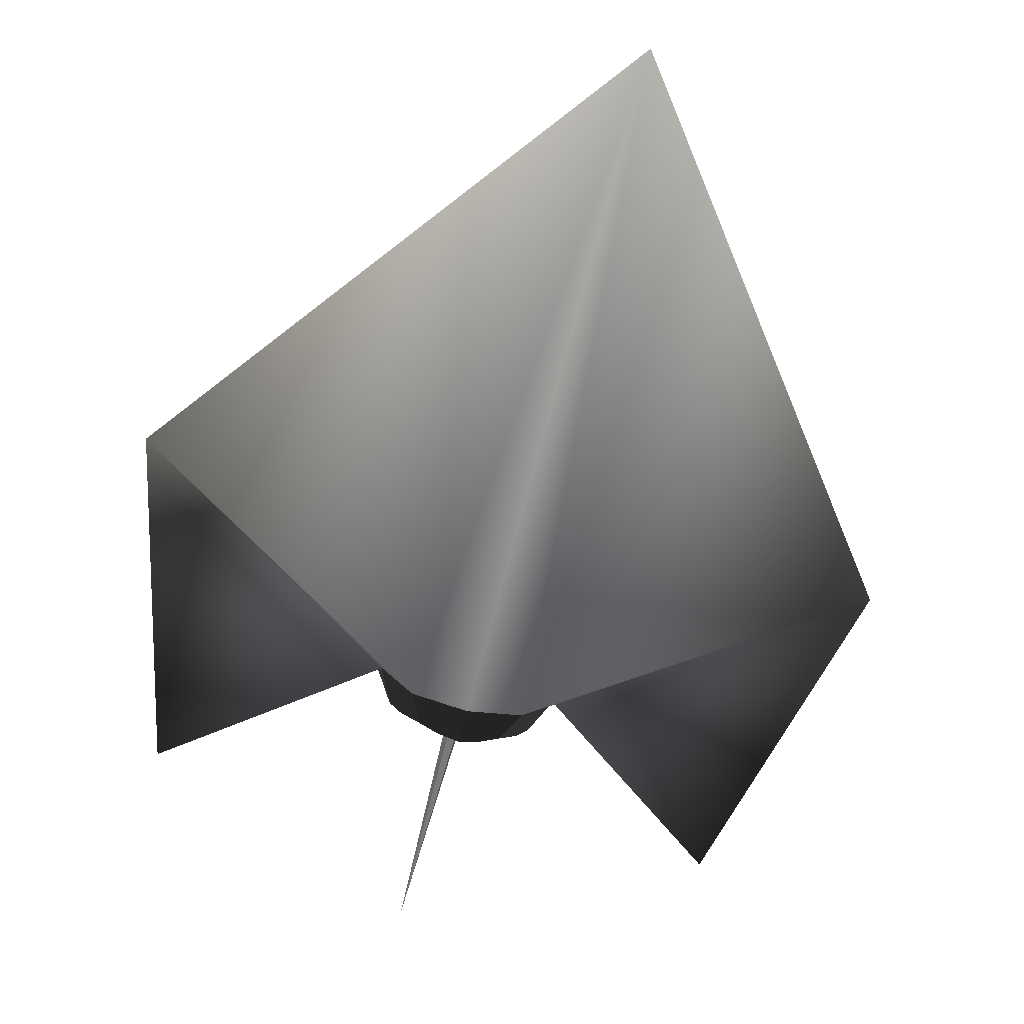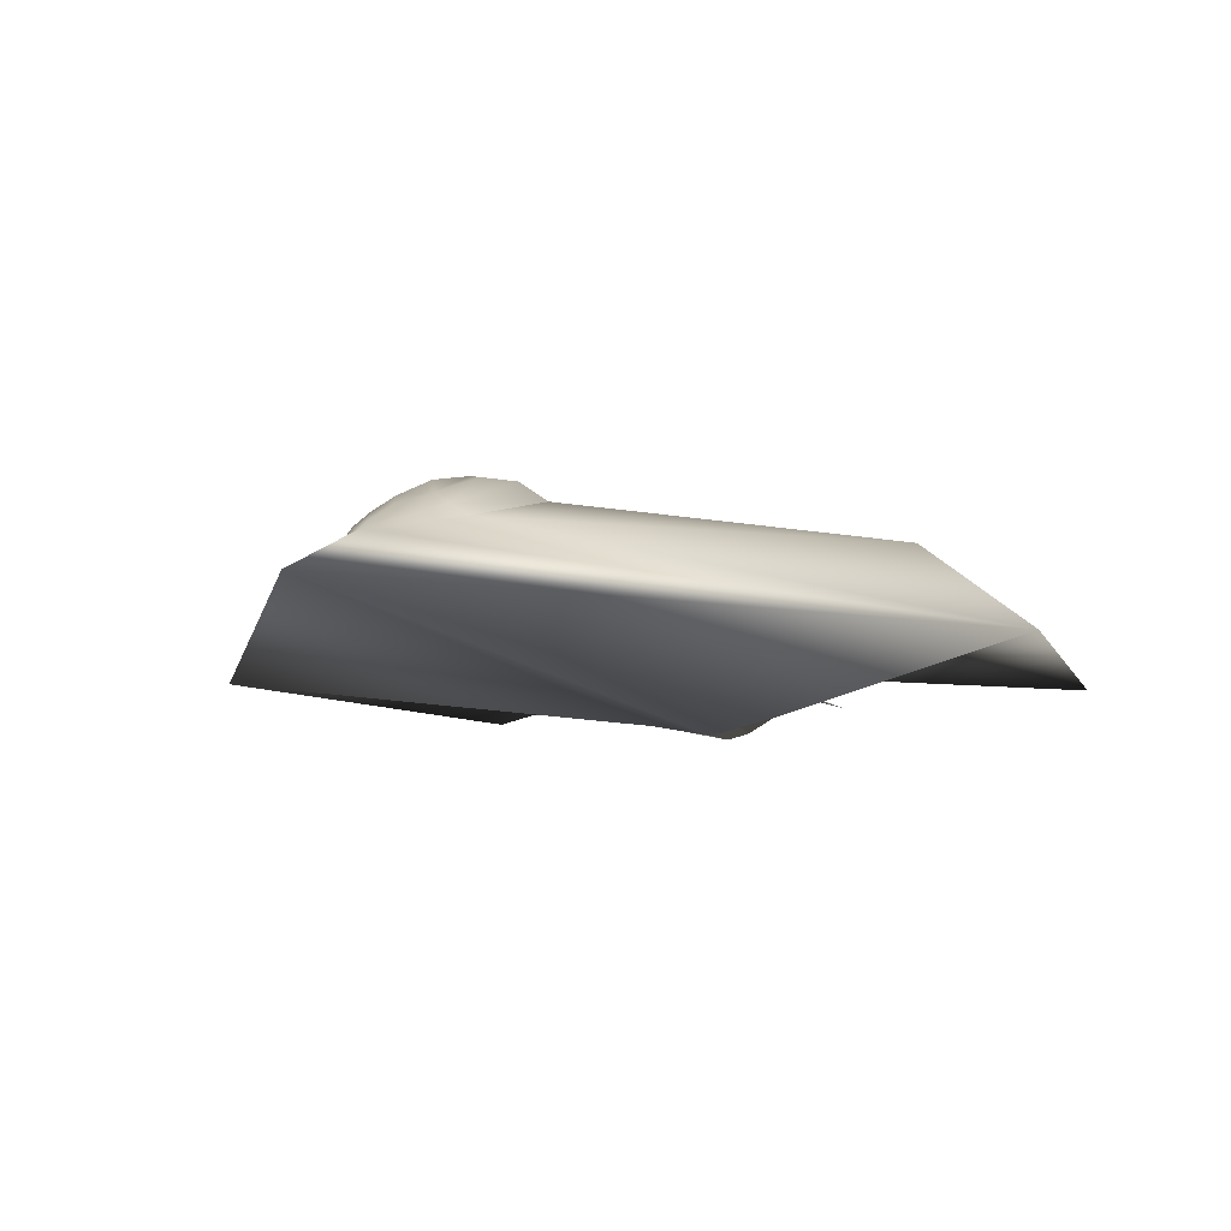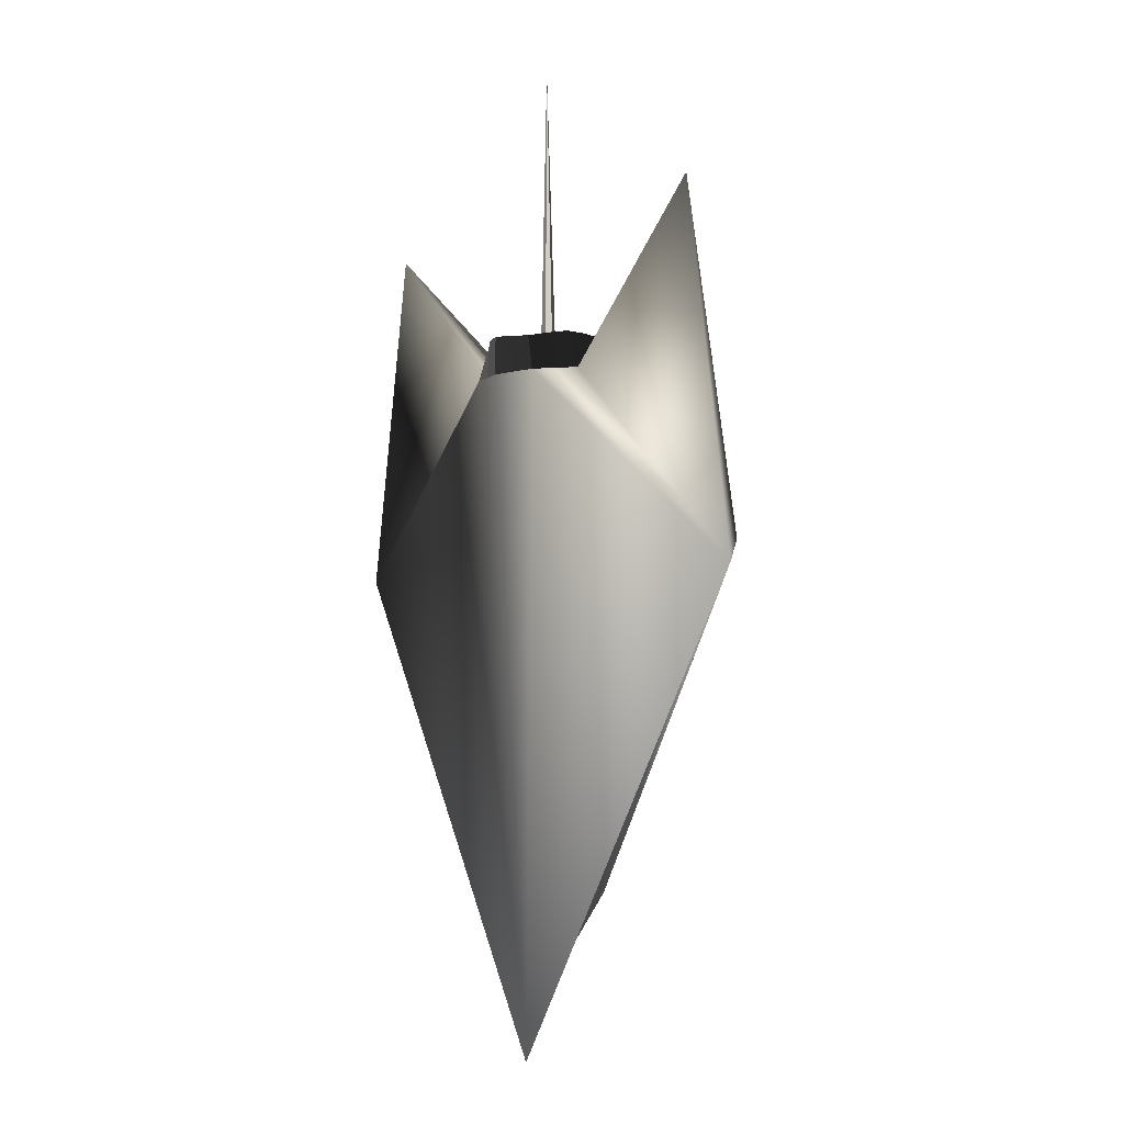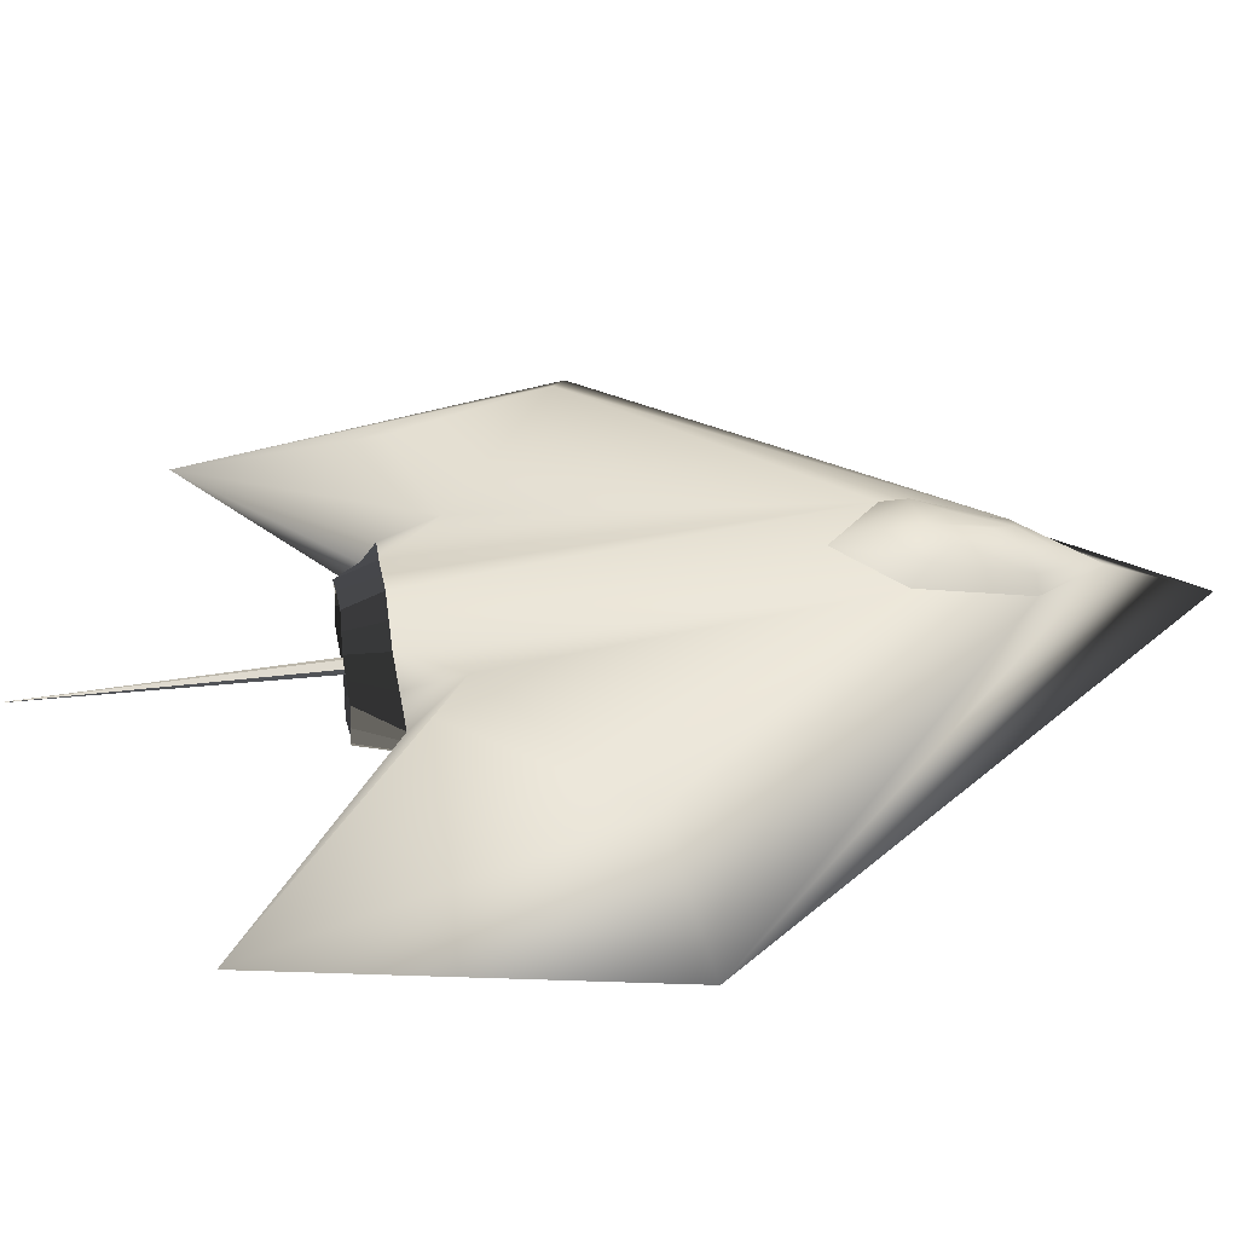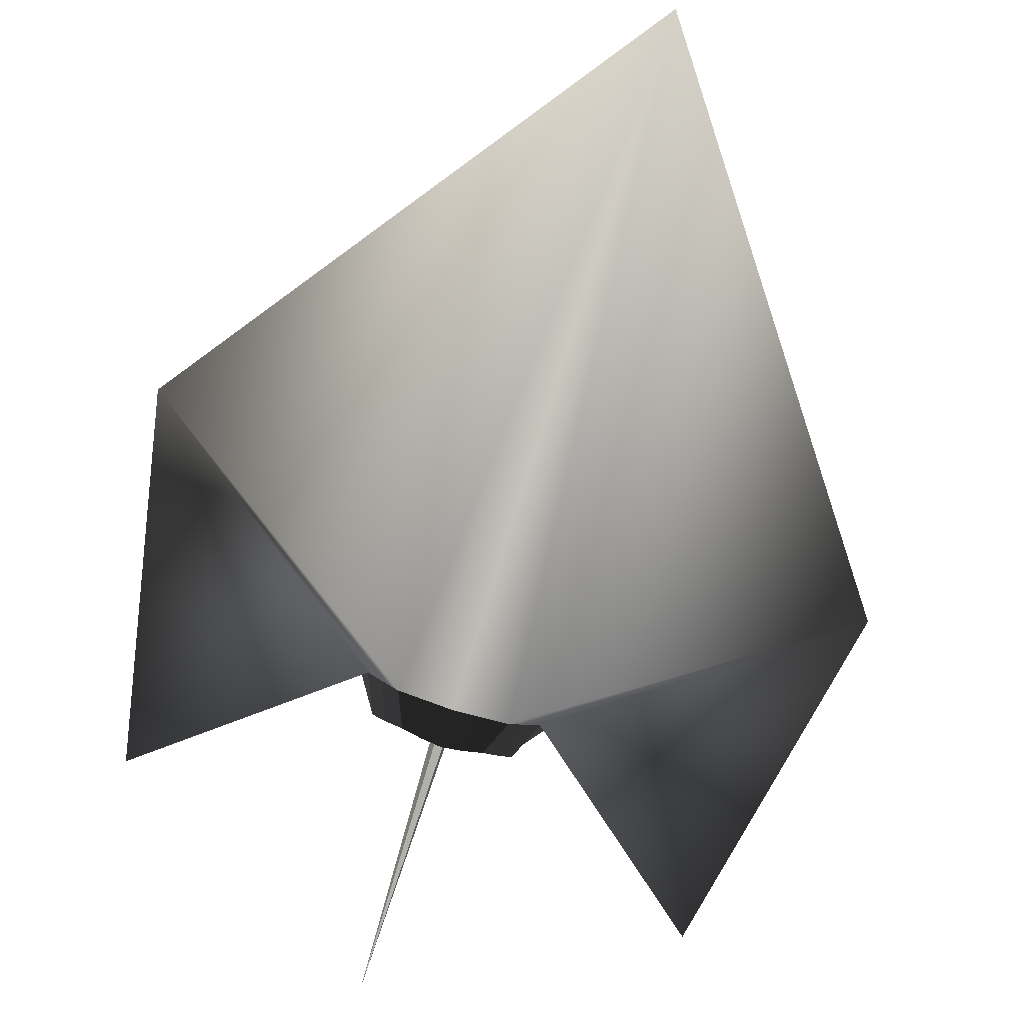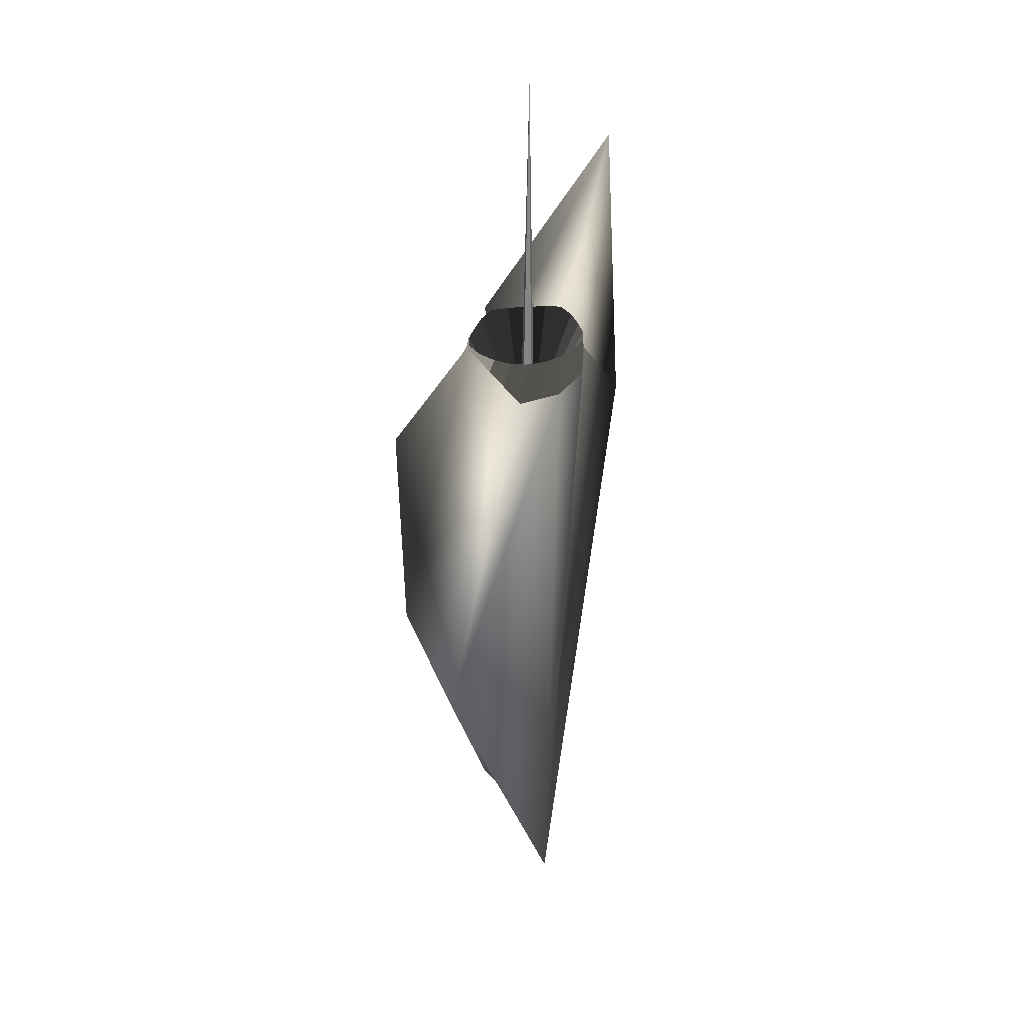
<metadata>
{"format":"obj","ext":"obj","renderer":"f3d","projection":"perspective","resolution":1024,"background":"white","views":[{"elev":-59.1,"azim":166.3,"up":"+Y"},{"elev":-9.1,"azim":-154.1,"up":"+Y"},{"elev":-3.3,"azim":59.7,"up":"+Z"},{"elev":43.0,"azim":81.0,"up":"+Y"},{"elev":-79.9,"azim":162.5,"up":"+Y"},{"elev":31.2,"azim":-74.6,"up":"+Z"}]}
</metadata>
<code>
o Icosahedron_glass
v -0.1845 0.2373 0.1488
v 0.1845 0.2373 0.1426
v -0.1918 -0.1645 1.569
v 0.1918 -0.1645 1.569
v -0 0.003893 1.915
v -0 0.2657 1.563
v 0 -0.07749 -0.8191
v 0 0.07509 -0.4769
v 1.241 -0.06151 0.8585
v 0.3865 0.104 1.553
v -1.241 -0.06151 0.8957
v -0.3865 0.104 1.559
v 0.07225 0.2816 -0.01201
v 0 0.1609 -0.3229
v -0.07225 0.2816 -0.01201
v -0 -0.2034 1.568
v -0.03927 -0.02798 1.162
v -0.3035 -0.04755 1.57
v 0.03927 -0.02798 1.162
v 0.3035 -0.04755 1.57
v -0 0.05995 1.159
v 0.06353 0.02547 1.162
v -0.06353 0.02547 1.162
v 0.1876 0.2133 1.566
v -0.1876 0.2133 1.566
v -0.04259 0.05417 1.169
v 0.06891 -0.005009 1.172
v -0 -0.04047 1.171
v 0.04259 0.05417 1.169
v -0.06891 -0.005009 1.172
v 0 0.2599 0.3372
v -0.1651 0.1367 -0.2328
v -0.1362 0.2803 0.07537
v 0.1651 0.1367 -0.2328
v 0.1362 0.2803 0.07537
v 0 0.09531 -0.4489
v 0.05362 0.2082 -0.2147
v 0 0.3051 0.06545
v -0.05362 0.2082 -0.2147
v 0 0.2595 -0.1287
v 0.1089 0.1693 -0.2392
v -0.1089 0.1693 -0.2392
v 0 0.292 0.1802
f 1 33 42 32
f 8 32 42 36
f 13 35 41 37
f 14 36 42 39
f 14 37 41 36
f 15 39 42 33
f 31 43 33 1
f 33 43 38 15
f 34 41 35 2
f 35 43 31 2
f 36 41 34 8
f 37 40 38 13
f 38 40 39 15
f 38 43 35 13
f 39 40 37 14
o Icosahedron_StandardSteel
v -0.1918 -0.1645 1.569
v 0.1918 -0.1645 1.569
v -0 0.003893 2.66
v -0 0.2657 1.563
v 0 -0.07749 -0.8191
v 0 0.07509 -0.4769
v 1.241 -0.06151 0.8585
v 0.3865 0.104 1.553
v -1.241 -0.06151 0.8957
v -0.3865 0.104 1.559
v 0.07225 0.2816 -0.01201
v 0 0.1609 -0.3229
v -0.07225 0.2816 -0.01201
v -0 -0.2034 1.568
v -0.1404 -0.1506 1.692
v -0.3035 -0.04755 1.57
v 0.1404 -0.1506 1.692
v 0.3035 -0.04755 1.57
v -0 0.212 1.69
v 0.2272 0.06982 1.692
v -0.2272 0.06982 1.692
v 0.1876 0.2133 1.566
v -0.1876 0.2133 1.566
v -0.1523 0.1882 1.699
v 0.2464 -0.05589 1.702
v -0 -0.2021 1.701
v 0.1523 0.1882 1.699
v -0.2464 -0.05589 1.702
v 0 0.2599 0.3372
v -0.1651 0.1367 -0.2328
v -0.1362 0.2803 0.07537
v 0.1651 0.1367 -0.2328
v 0.1362 0.2803 0.07537
v 0 0.09531 -0.4489
v 0.05362 0.2082 -0.2147
v 0 0.3051 0.06545
v -0.05362 0.2082 -0.2147
v 0 0.2595 -0.1287
v 0.1089 0.1693 -0.2392
v -0.1089 0.1693 -0.2392
v 0 0.292 0.1802
v 0.8763 0.2126 0.9572
v 0.3242 0.2331 0.8513
v 0.9941 -0.05765 2.108
v 0.575 0.3366 1.876
v -0.8763 0.2126 0.982
v -0.3242 0.2331 0.8513
v -0.9941 -0.05765 2.133
v -0.575 0.3366 1.892
v -0 0.03319 1.332
v 0.03426 0.01477 1.333
v -0.03426 0.01477 1.333
v -0.02117 -0.01416 1.333
v 0.02117 -0.01416 1.333
v -0.08228 0.2092 1.694
v -0.1978 0.1364 1.696
v 0.2045 -0.1074 1.697
v 0.2487 0.004449 1.697
v 0.07142 -0.1862 1.696
v -0.07142 -0.1862 1.696
v 0.1978 0.1364 1.696
v 0.08228 0.2092 1.694
v -0.2487 0.004449 1.697
v -0.2045 -0.1074 1.697
v -0.02766 0.036 1.334
v 0.04476 -0.002381 1.335
v -0 -0.0255 1.333
v 0.02766 0.036 1.334
v -0.04476 -0.002381 1.335
v -0.09378 0.2395 1.564
v -0.2871 0.1586 1.563
v 0.2476 -0.106 1.569
v 0.345 0.02824 1.561
v 0.0959 -0.1839 1.568
v -0.0959 -0.1839 1.568
v 0.09378 0.2395 1.564
v 0.2871 0.1586 1.559
v -0.2476 -0.106 1.569
v -0.345 0.02824 1.565
f 45 115 100 60
f 46 94 111 93
f 46 97 109 94
f 47 62 105 119
f 51 120 104 63
f 53 122 106 64
f 58 103 110 96
f 58 107 121 44
f 59 71 106 122
f 59 121 107 71
f 60 100 109 97
f 60 102 117 45
f 62 93 111 105
f 63 94 109 101
f 63 101 116 51
f 64 95 108 99
f 64 99 114 53
f 65 70 104 120
f 65 119 105 70
f 67 98 113 66
f 67 99 108 98
f 68 100 115 61
f 68 101 109 100
f 69 103 118 57
f 70 105 111 104
f 71 107 112 106
f 93 108 95 46
f 95 112 96 46
f 96 110 97 46
f 96 112 107 58
f 97 110 102 60
f 98 108 93 62
f 102 110 103 69
f 104 111 94 63
f 106 112 95 64
f 113 98 62 47
f 114 99 67 66
f 116 101 68 61
f 117 102 69 57
f 118 103 58 44
o Icosahedron_Standard
v -0.1845 0.2373 0.1488
v 0.1845 0.2373 0.1426
v -0.1918 -0.1645 1.569
v 0.1918 -0.1645 1.569
v -0 0.003893 1.927
v -0 0.2658 1.563
v 0 -0.07749 -0.8191
v 0 0.07509 -0.4769
v 1.241 -0.06151 0.8585
v 0.3865 0.104 1.553
v -1.241 -0.06151 0.8957
v -0.3865 0.104 1.559
v 0.07225 0.2816 -0.01201
v 0 0.1609 -0.3229
v -0.07225 0.2816 -0.01201
v -0 -0.2034 1.568
v -0.03927 -0.02798 1.162
v -0.3035 -0.04755 1.57
v 0.03927 -0.02798 1.162
v 0.3035 -0.04755 1.57
v -0 0.05995 1.159
v 0.06353 0.02547 1.162
v -0.06353 0.02547 1.162
v 0.1876 0.2133 1.566
v -0.1876 0.2133 1.566
v -0.04259 0.05417 1.169
v 0.06891 -0.005009 1.172
v -0 -0.04047 1.171
v 0.04259 0.05417 1.169
v -0.06891 -0.005009 1.172
v 0 0.2599 0.3372
v -0.1651 0.1367 -0.2328
v -0.1362 0.2803 0.07537
v 0.1651 0.1367 -0.2328
v 0.1362 0.2803 0.07537
v 0 0.09531 -0.4489
v 0.05362 0.2082 -0.2147
v 0 0.3051 0.06545
v -0.05362 0.2082 -0.2147
v 0 0.2595 -0.1287
v 0.1089 0.1693 -0.2392
v -0.1089 0.1693 -0.2392
v 0 0.292 0.1802
v 0.8763 0.2126 0.9572
v 0.3242 0.2331 1.374
v 0.9941 -0.05765 2.108
v 0.575 0.3366 1.495
v -0.8763 0.2126 0.982
v -0.3242 0.2331 1.374
v -0.9941 -0.05765 2.133
v -0.575 0.3366 1.512
v -0 0.03319 1.607
v 0.03426 0.01477 1.608
v -0.03426 0.01477 1.608
v -0.02117 -0.01416 1.608
v 0.02117 -0.01416 1.608
v -0.02301 0.05927 1.164
v -0.05532 0.04161 1.166
v 0.0572 -0.0175 1.167
v 0.06954 0.009623 1.167
v 0.01997 -0.03662 1.166
v -0.01997 -0.03662 1.166
v 0.05532 0.04161 1.166
v 0.02301 0.05927 1.164
v -0.06954 0.009623 1.167
v -0.0572 -0.0175 1.167
v -0.02766 0.036 1.464
v 0.04476 -0.002381 1.465
v -0 -0.0255 1.465
v 0.02766 0.036 1.464
v -0.04476 -0.002381 1.465
v -0.09378 0.2395 1.564
v -0.2871 0.1586 1.563
v 0.2476 -0.106 1.569
v 0.345 0.02824 1.561
v 0.0959 -0.1839 1.568
v -0.0959 -0.1839 1.568
v 0.09378 0.2395 1.564
v 0.2871 0.1586 1.559
v -0.2476 -0.106 1.569
v -0.345 0.02824 1.565
f 123 128 153
f 123 147 194 128
f 124 146 167
f 124 153 128
f 124 166 156
f 124 167 166
f 125 129 138 199
f 125 133 129
f 125 202 140 133
f 126 198 138 129
f 128 200 146 124
f 129 131 126
f 129 133 130
f 130 131 129
f 130 156 131
f 131 142 196 126
f 131 166 168
f 132 168 167
f 133 140 172
f 133 154 130
f 133 170 154
f 142 168 132 197
f 147 171 134 195
f 154 170 123
f 156 166 131
f 167 168 169
f 168 142 131
f 169 166 167
f 169 168 166
f 170 171 123
f 171 147 123
f 171 172 134
f 172 170 133
f 172 171 173
f 173 170 172
f 173 171 170
f 201 132 167 146
f 203 134 172 140

</code>
